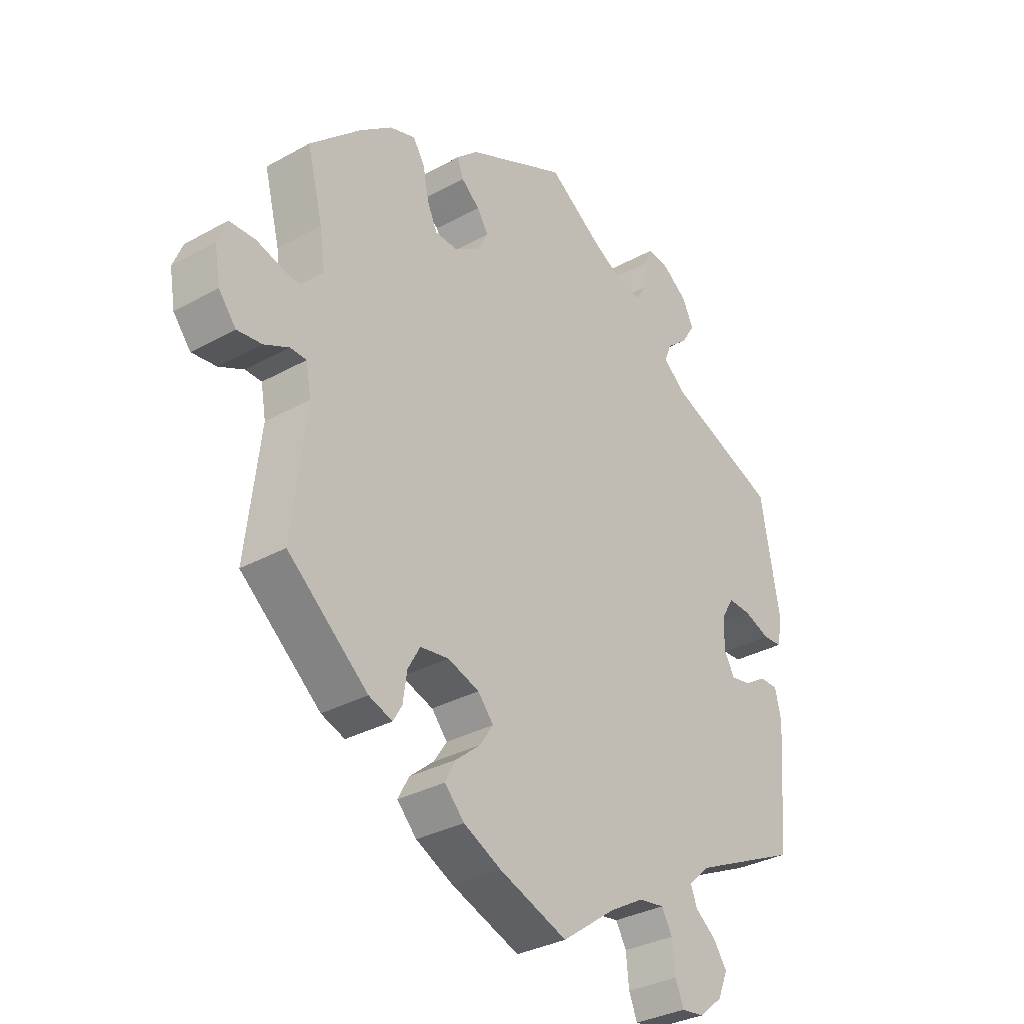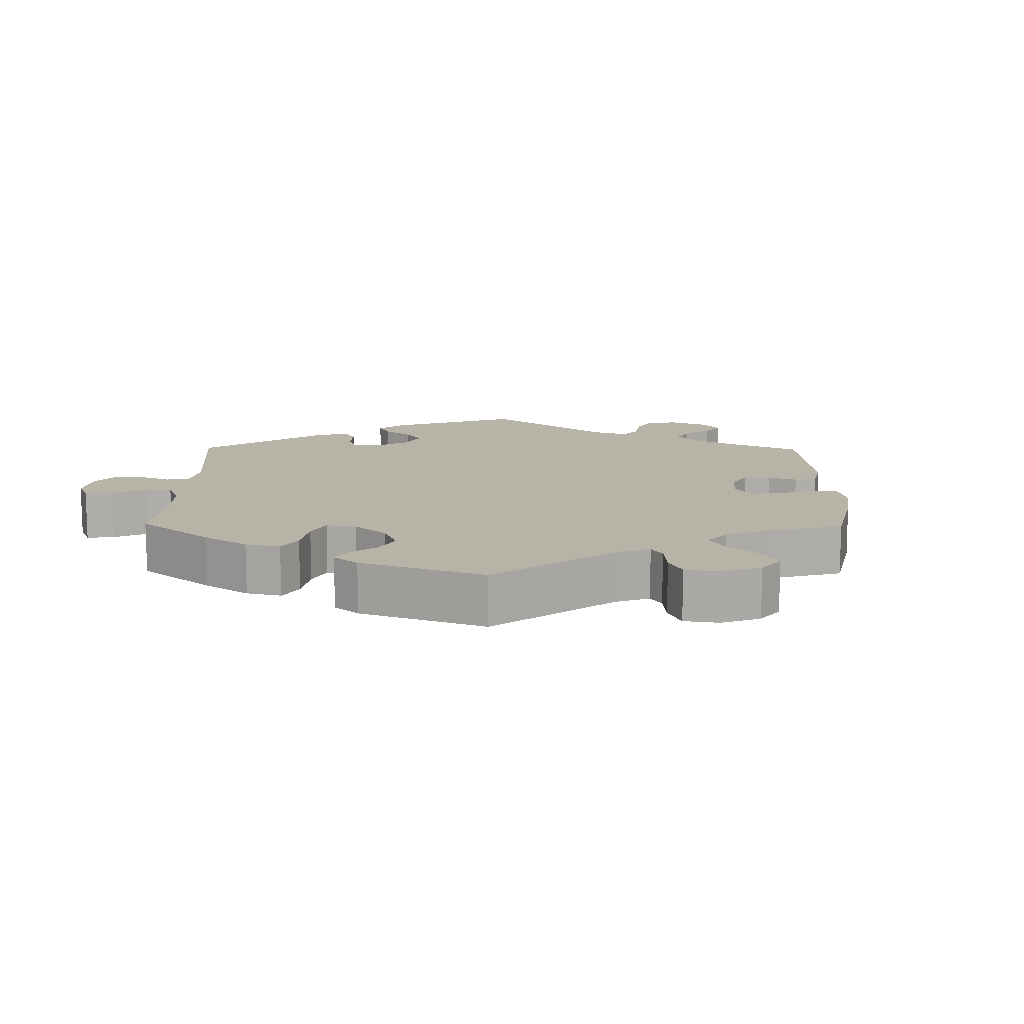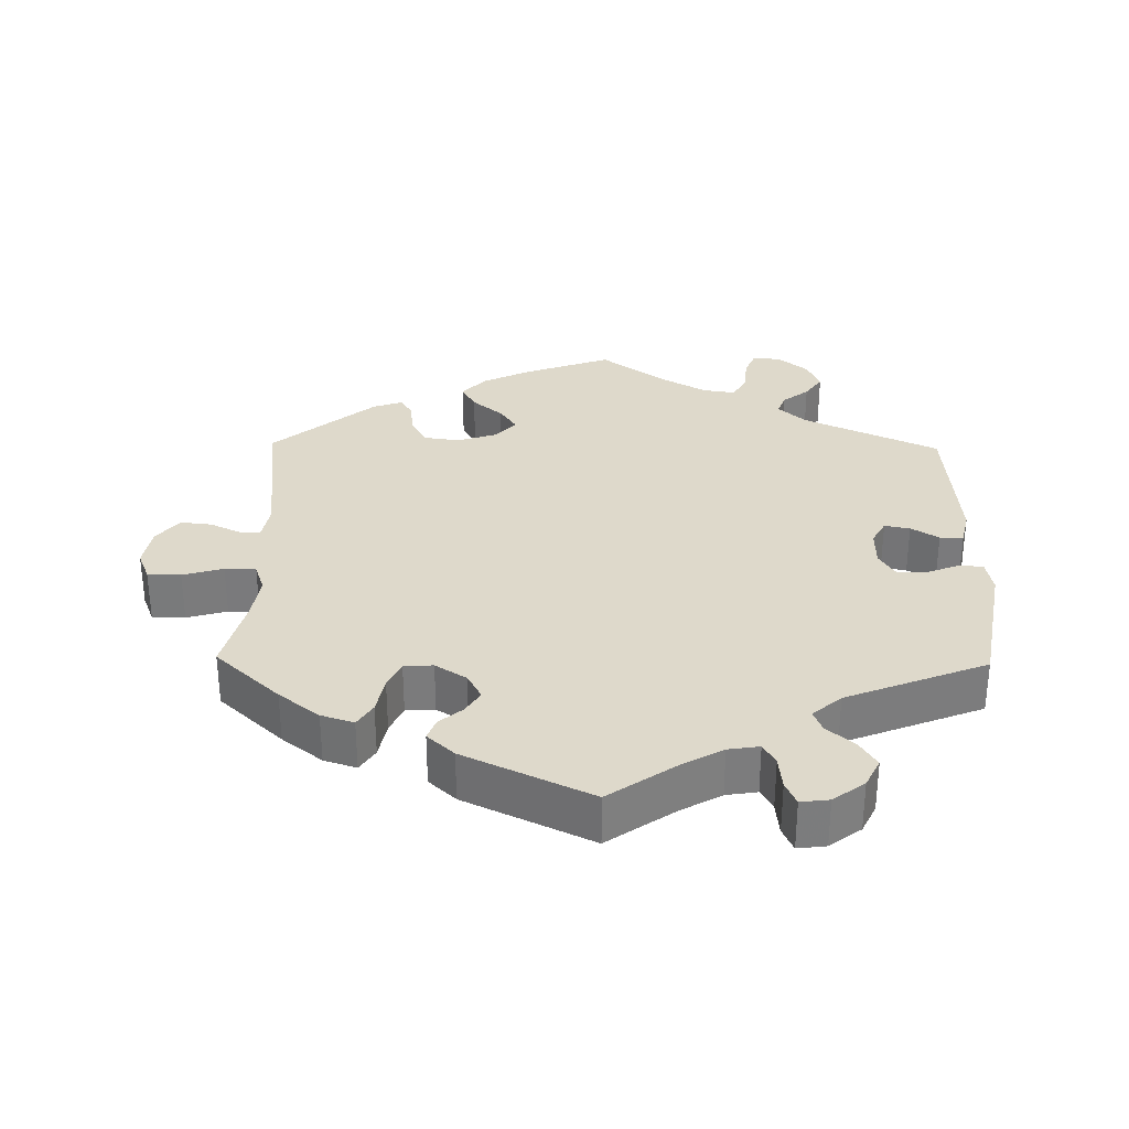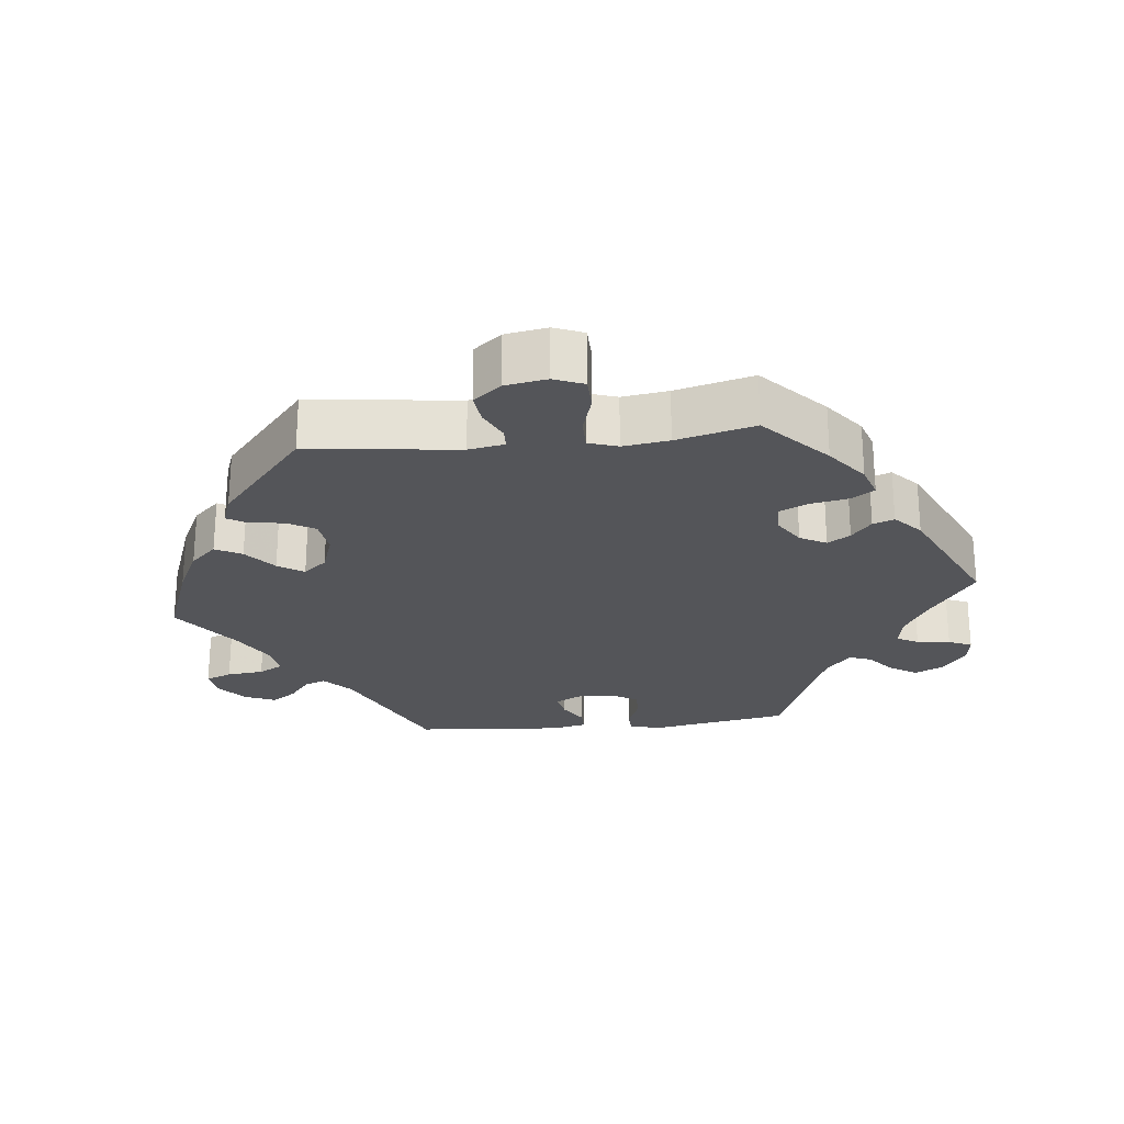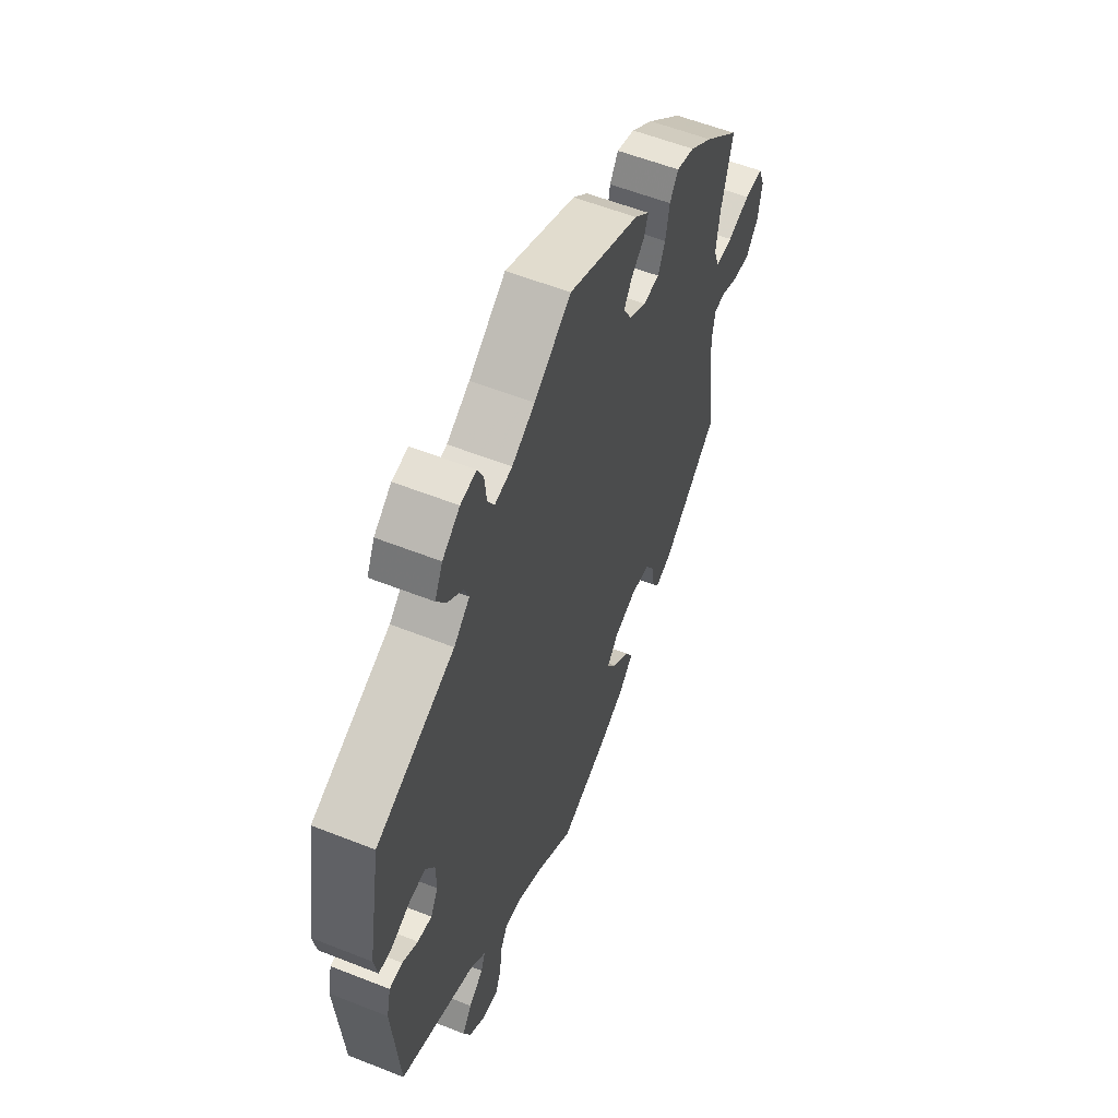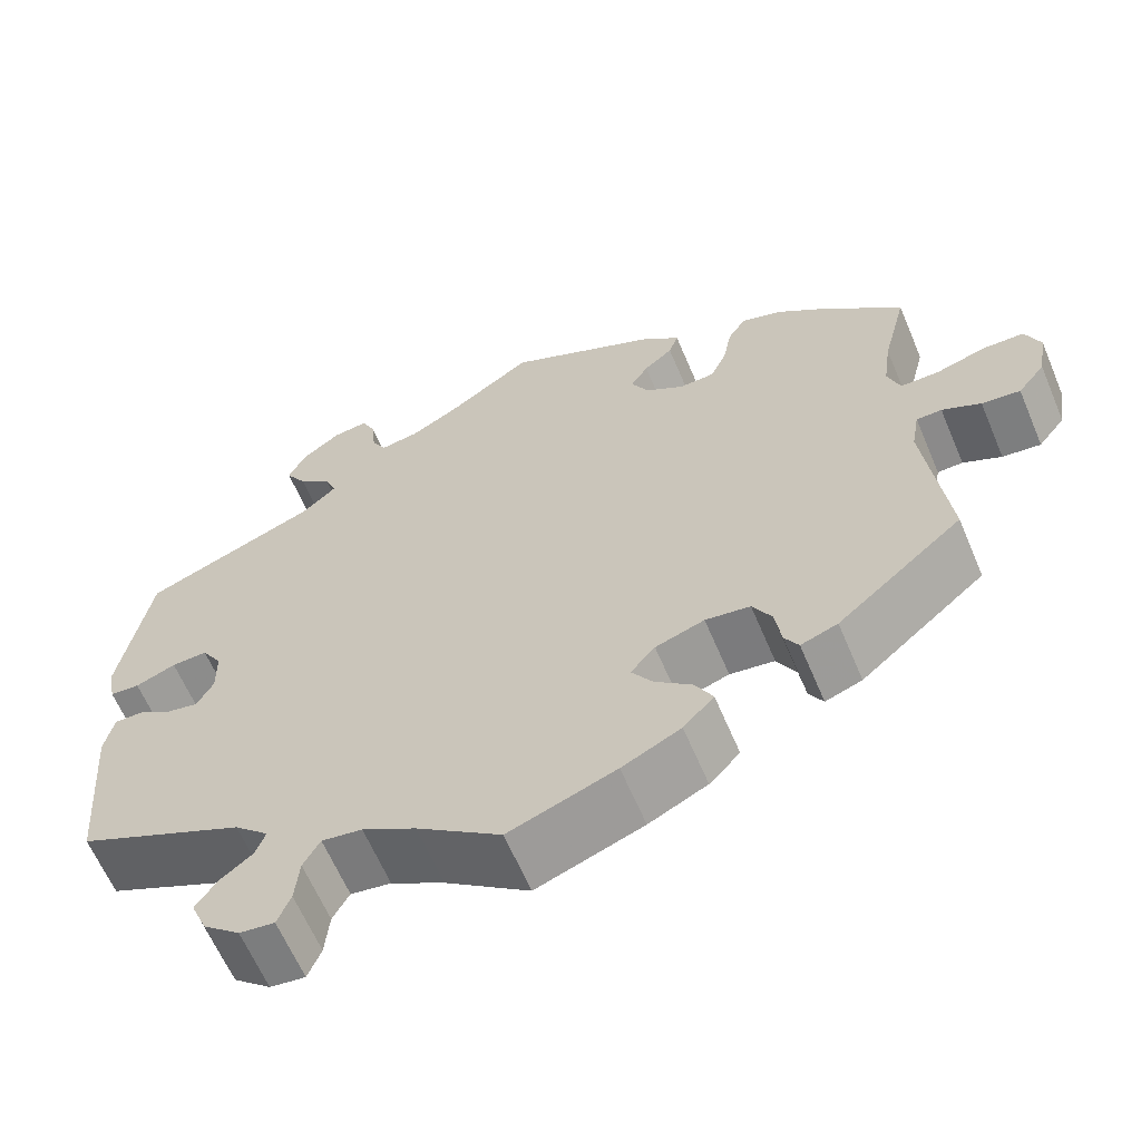
<metadata>
{"format":"obj","ext":"obj","renderer":"f3d","projection":"perspective","resolution":1024,"background":"white","views":[{"elev":-32.5,"azim":-52.2,"up":"+Z"},{"elev":12.7,"azim":-119.2,"up":"+Y"},{"elev":31.7,"azim":1.0,"up":"+Y"},{"elev":-24.7,"azim":-83.8,"up":"+Y"},{"elev":57.2,"azim":112.4,"up":"+Z"},{"elev":-62.7,"azim":-157.1,"up":"+Z"}]}
</metadata>
<code>
v -0.121 0.07 -0.533
v -0.188 0.07 -0.5
v -0.223 0.07 -0.463
v -0.203 0.07 -0.426
v -0.16 0.07 -0.39
v -0.136 0.07 -0.354
v -0.164 0.07 -0.321
v -0.22 0.07 -0.302
v -0.271 0.07 -0.309
v -0.293 0.07 -0.348
v -0.3 0.07 -0.397
v -0.316 0.07 -0.424
v -0.358 0.07 -0.409
v -0.501 0.07 -0.288
v -0.476 0.07 -0.077
v -0.485 0.07 -0.026
v -0.514 0.07 -0.025
v -0.558 0.07 -0.046
v -0.602 0.07 -0.051
v -0.633 0.07 -0.012
v -0.643 0.07 0.047
v -0.626 0.07 0.089
v -0.579 0.07 0.09
v -0.522 0.07 0.073
v -0.478 0.07 0.073
v -0.464 0.07 0.114
v -0.473 0.07 0.179
v -0.501 0.07 0.289
v -0.41 0.07 0.373
v -0.353 0.07 0.417
v -0.307 0.07 0.432
v -0.286 0.07 0.399
v -0.276 0.07 0.346
v -0.258 0.07 0.306
v -0.217 0.07 0.304
v -0.173 0.07 0.332
v -0.153 0.07 0.369
v -0.173 0.07 0.401
v -0.206 0.07 0.429
v -0.217 0.07 0.459
v -0.179 0.07 0.494
v 0 0.07 0.578
v 0.093 0.07 0.513
v 0.151 0.07 0.48
v 0.195 0.07 0.473
v 0.212 0.07 0.503
v 0.217 0.07 0.55
v 0.232 0.07 0.583
v 0.272 0.07 0.578
v 0.316 0.07 0.545
v 0.336 0.07 0.504
v 0.312 0.07 0.466
v 0.274 0.07 0.434
v 0.262 0.07 0.403
v 0.302 0.07 0.368
v 0.5 0.07 0.289
v 0.534 0.07 0.097
v 0.525 0.07 0.049
v 0.491 0.07 0.047
v 0.445 0.07 0.065
v 0.404 0.07 0.067
v 0.381 0.07 0.03
v 0.38 0.07 -0.024
v 0.399 0.07 -0.059
v 0.435 0.07 -0.052
v 0.474 0.07 -0.028
v 0.507 0.07 -0.028
v 0.518 0.07 -0.077
v 0.501 0.07 -0.288
v 0.31 0.07 -0.376
v 0.271 0.07 -0.412
v 0.282 0.07 -0.442
v 0.319 0.07 -0.471
v 0.343 0.07 -0.506
v 0.325 0.07 -0.549
v 0.283 0.07 -0.584
v 0.243 0.07 -0.589
v 0.228 0.07 -0.552
v 0.223 0.07 -0.5
v 0.204 0.07 -0.466
v 0.158 0.07 -0.473
v 0.097 0.07 -0.508
v 0.001 0.07 -0.578
v -0.121 0 -0.533
v -0.188 0 -0.5
v -0.223 0 -0.463
v -0.203 0 -0.426
v -0.16 0 -0.39
v -0.136 0 -0.354
v -0.164 0 -0.321
v -0.22 0 -0.302
v -0.271 0 -0.309
v -0.293 0 -0.348
v -0.3 0 -0.397
v -0.316 0 -0.424
v -0.358 0 -0.409
v -0.501 0 -0.288
v -0.476 0 -0.077
v -0.485 0 -0.026
v -0.514 0 -0.025
v -0.558 0 -0.046
v -0.602 0 -0.051
v -0.633 0 -0.012
v -0.643 0 0.047
v -0.626 0 0.089
v -0.579 0 0.09
v -0.522 0 0.073
v -0.478 0 0.073
v -0.464 0 0.114
v -0.473 0 0.179
v -0.501 0 0.289
v -0.41 0 0.373
v -0.353 0 0.417
v -0.307 0 0.432
v -0.286 0 0.399
v -0.276 0 0.346
v -0.258 0 0.306
v -0.217 0 0.304
v -0.173 0 0.332
v -0.153 0 0.369
v -0.173 0 0.401
v -0.206 0 0.429
v -0.217 0 0.459
v -0.179 0 0.494
v 0 0 0.578
v 0.093 0 0.513
v 0.151 0 0.48
v 0.195 0 0.473
v 0.212 0 0.503
v 0.217 0 0.55
v 0.232 0 0.583
v 0.272 0 0.578
v 0.316 0 0.545
v 0.336 0 0.504
v 0.312 0 0.466
v 0.274 0 0.434
v 0.262 0 0.403
v 0.302 0 0.368
v 0.5 0 0.289
v 0.534 0 0.097
v 0.525 0 0.049
v 0.491 0 0.047
v 0.445 0 0.065
v 0.404 0 0.067
v 0.381 0 0.03
v 0.38 0 -0.024
v 0.399 0 -0.059
v 0.435 0 -0.052
v 0.474 0 -0.028
v 0.507 0 -0.028
v 0.518 0 -0.077
v 0.501 0 -0.288
v 0.31 0 -0.376
v 0.271 0 -0.412
v 0.282 0 -0.442
v 0.319 0 -0.471
v 0.343 0 -0.506
v 0.325 0 -0.549
v 0.283 0 -0.584
v 0.243 0 -0.589
v 0.228 0 -0.552
v 0.223 0 -0.5
v 0.204 0 -0.466
v 0.158 0 -0.473
v 0.097 0 -0.508
v 0.001 0 -0.578
f 82 83 1 2
f 81 82 2 3
f 80 81 3 4
f 76 77 78 79
f 76 79 80
f 75 76 80
f 72 73 74 75
f 72 75 80
f 71 72 80 4
f 67 68 69 70
f 65 66 67 70
f 64 65 70 71
f 63 64 71 4
f 57 58 59 60
f 55 56 57 60
f 54 55 60 61
f 50 51 52 53
f 50 53 54
f 49 50 54
f 46 47 48 49
f 45 46 49 54
f 44 45 54 61
f 40 41 42 43
f 38 39 40 43
f 37 38 43 44
f 36 37 44 61
f 30 31 32 33
f 30 33 34
f 27 28 29 30
f 26 27 30 34
f 25 26 34 35
f 21 22 23 24
f 21 24 25
f 20 21 25
f 17 18 19 20
f 16 17 20 25
f 15 16 25 35
f 10 11 12 13
f 9 10 13 14
f 8 9 14 15
f 62 63 4 5
f 61 62 5 6
f 36 61 6 7
f 15 35 36
f 7 8 15 36
f 85 84 166 165
f 86 85 165 164
f 87 86 164 163
f 162 161 160 159
f 163 162 159
f 163 159 158
f 158 157 156 155
f 163 158 155
f 87 163 155 154
f 153 152 151 150
f 153 150 149 148
f 154 153 148 147
f 87 154 147 146
f 143 142 141 140
f 143 140 139 138
f 144 143 138 137
f 136 135 134 133
f 137 136 133
f 137 133 132
f 132 131 130 129
f 137 132 129 128
f 144 137 128 127
f 126 125 124 123
f 126 123 122 121
f 127 126 121 120
f 144 127 120 119
f 116 115 114 113
f 117 116 113
f 113 112 111 110
f 117 113 110 109
f 118 117 109 108
f 107 106 105 104
f 108 107 104
f 108 104 103
f 103 102 101 100
f 108 103 100 99
f 118 108 99 98
f 96 95 94 93
f 97 96 93 92
f 98 97 92 91
f 88 87 146 145
f 89 88 145 144
f 90 89 144 119
f 119 118 98
f 119 98 91 90
f 1 84 85 2
f 2 85 86 3
f 3 86 87 4
f 4 87 88 5
f 5 88 89 6
f 6 89 90 7
f 7 90 91 8
f 8 91 92 9
f 9 92 93 10
f 10 93 94 11
f 11 94 95 12
f 12 95 96 13
f 13 96 97 14
f 14 97 98 15
f 15 98 99 16
f 16 99 100 17
f 17 100 101 18
f 18 101 102 19
f 19 102 103 20
f 20 103 104 21
f 21 104 105 22
f 22 105 106 23
f 23 106 107 24
f 24 107 108 25
f 25 108 109 26
f 26 109 110 27
f 27 110 111 28
f 28 111 112 29
f 29 112 113 30
f 30 113 114 31
f 31 114 115 32
f 32 115 116 33
f 33 116 117 34
f 34 117 118 35
f 35 118 119 36
f 36 119 120 37
f 37 120 121 38
f 38 121 122 39
f 39 122 123 40
f 40 123 124 41
f 41 124 125 42
f 42 125 126 43
f 43 126 127 44
f 44 127 128 45
f 45 128 129 46
f 46 129 130 47
f 47 130 131 48
f 48 131 132 49
f 49 132 133 50
f 50 133 134 51
f 51 134 135 52
f 52 135 136 53
f 53 136 137 54
f 54 137 138 55
f 55 138 139 56
f 56 139 140 57
f 57 140 141 58
f 58 141 142 59
f 59 142 143 60
f 60 143 144 61
f 61 144 145 62
f 62 145 146 63
f 63 146 147 64
f 64 147 148 65
f 65 148 149 66
f 66 149 150 67
f 67 150 151 68
f 68 151 152 69
f 69 152 153 70
f 70 153 154 71
f 71 154 155 72
f 72 155 156 73
f 73 156 157 74
f 74 157 158 75
f 75 158 159 76
f 76 159 160 77
f 77 160 161 78
f 78 161 162 79
f 79 162 163 80
f 80 163 164 81
f 81 164 165 82
f 82 165 166 83
f 83 166 84 1

</code>
